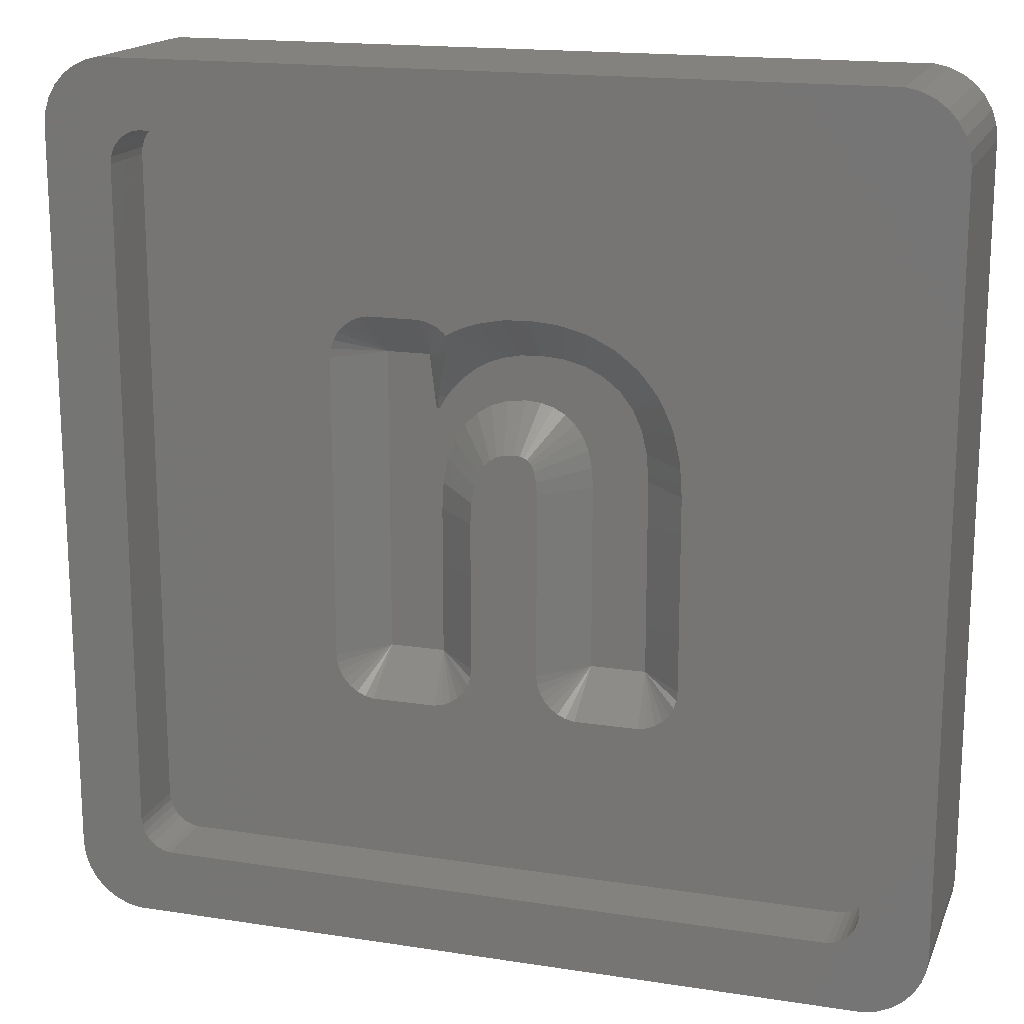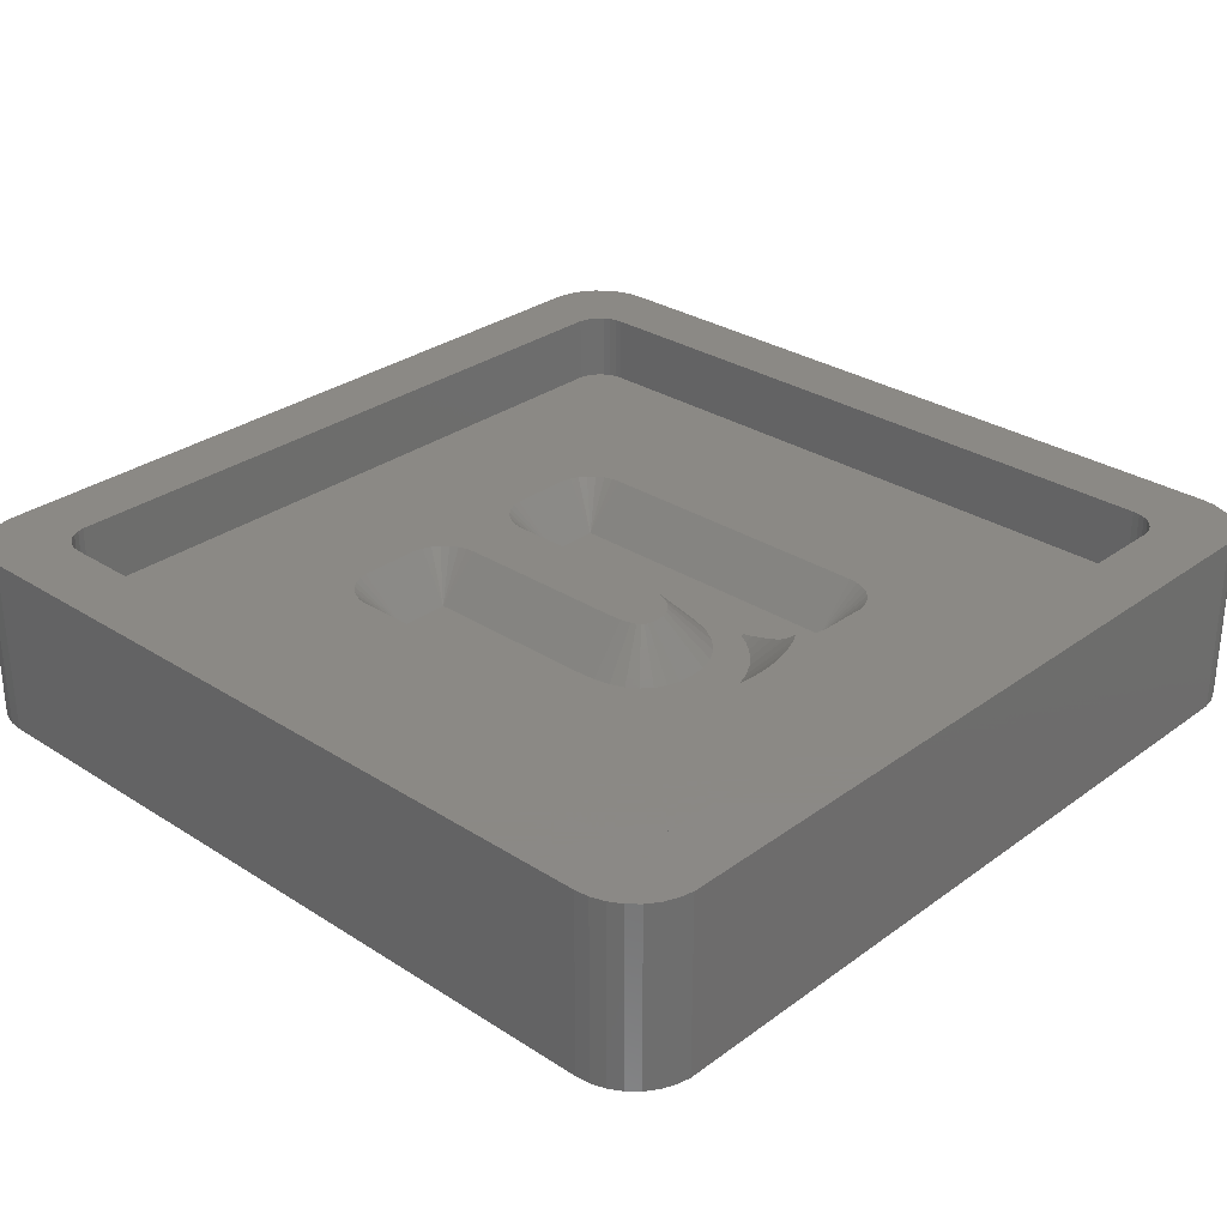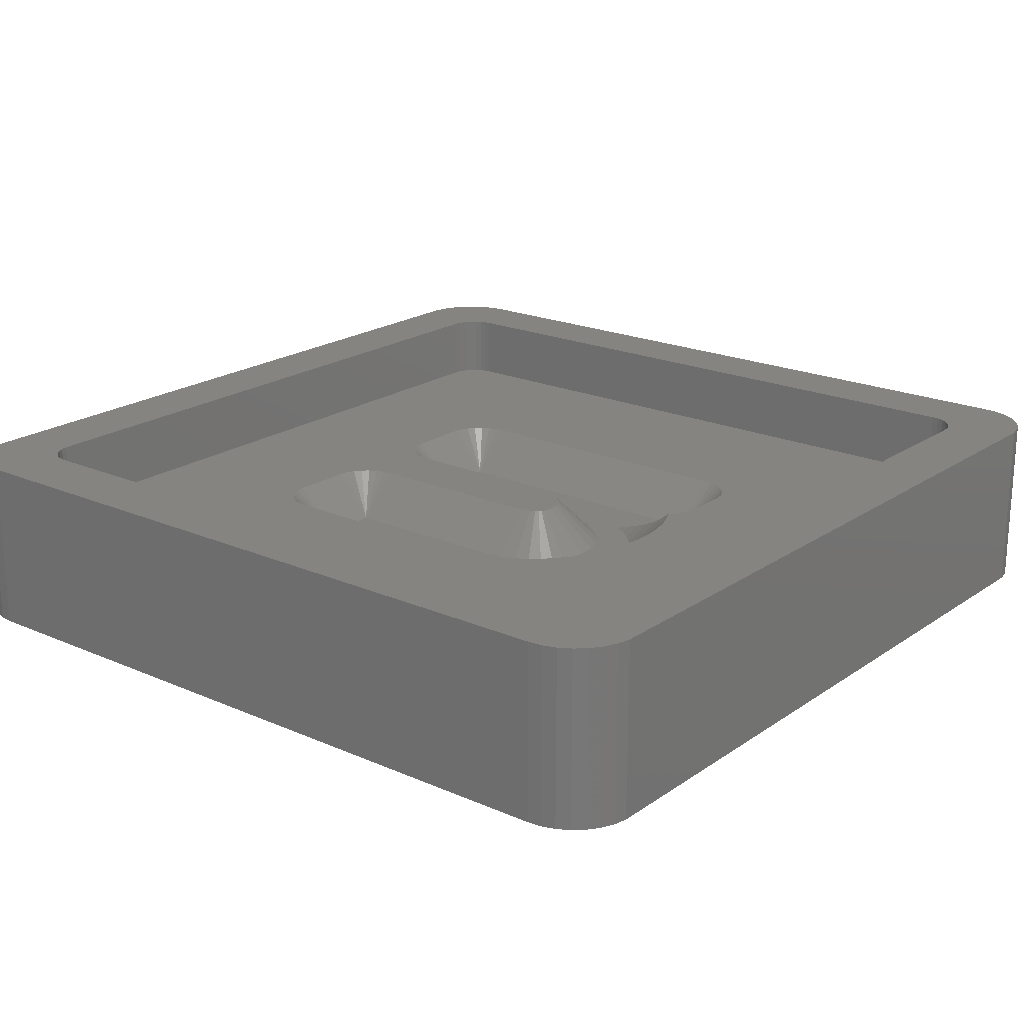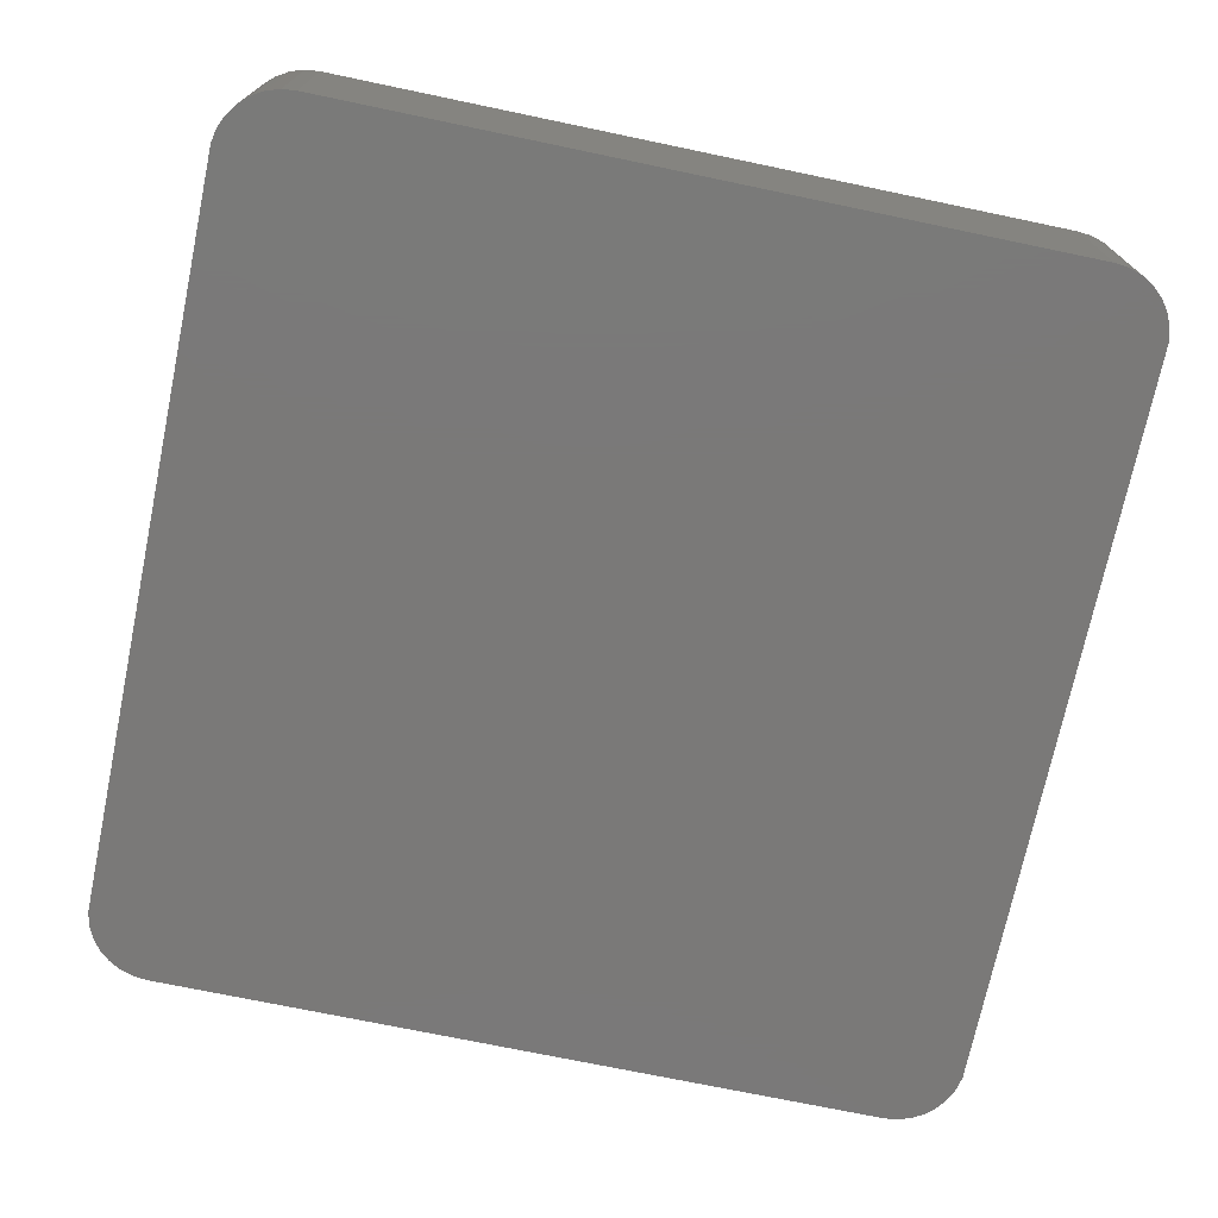
<metadata>
{"format":"stl","ext":"stl","renderer":"f3d","projection":"perspective","resolution":1024,"background":"white","views":[{"elev":16.9,"azim":17.4,"up":"+Y"},{"elev":29.8,"azim":133.2,"up":"+Z"},{"elev":20.3,"azim":128.8,"up":"+Z"},{"elev":-72.5,"azim":-101.8,"up":"+Z"}]}
</metadata>
<code>
# stl→obj: 288 verts, 572 faces
v -16.81 -19.48 0
v 16.81 -19.48 8.01
v -16.81 -19.48 8.01
v 16.81 -19.48 0
v 19.5 -16.5 8.01
v 19.5 16.5 0
v 19.5 16.5 8.01
v 19.5 -16.5 0
v -17.43 -19.35 0
v -17.43 -19.35 8.01
v 17.43 19.35 0
v 16.81 19.48 8.01
v 17.43 19.35 8.01
v 16.81 19.48 0
v 19.24 17.72 8.01
v 18.93 18.26 0
v 18.93 18.26 8.01
v 19.24 17.72 0
v 19.43 17.12 0
v 19.43 17.12 8.01
v -19.24 17.72 0
v -18.93 18.26 8.01
v -18.93 18.26 0
v -19.24 17.72 8.01
v 19.24 -17.72 8.01
v 19.43 -17.12 0
v 19.43 -17.12 8.01
v 19.24 -17.72 0
v 18 -19.1 0
v 18.51 -18.73 8.01
v 18 -19.1 8.01
v 18.51 -18.73 0
v -18 -19.1 0
v -18 -19.1 8.01
v -16.81 19.48 8.01
v -16.81 19.48 0
v 18.51 18.73 0
v 18 19.1 8.01
v 18.51 18.73 8.01
v 18 19.1 0
v -19.5 -16.5 0
v -19.5 16.5 8.01
v -19.5 16.5 0
v -19.5 -16.5 8.01
v 18.93 -18.26 8.01
v 18.93 -18.26 0
v -18.51 18.73 8.01
v -18.51 18.73 0
v -18.51 -18.73 0
v -18.93 -18.26 8.01
v -18.93 -18.26 0
v -18.51 -18.73 8.01
v 17.43 -19.35 0
v -17.43 19.35 0
v -18 19.1 0
v -19.24 -17.72 0
v -19.43 -17.12 0
v -19.43 17.12 0
v -19.43 17.12 8.01
v 16.21 15.88 8.01
v 16.5 15 8.01
v 16.5 -15 8.01
v 16.47 -15.31 8.01
v 16 16.11 8.01
v 16.37 -15.61 8.01
v 16.21 -15.88 8.01
v 15.75 16.3 8.01
v 16.47 15.31 8.01
v 16.37 15.61 8.01
v 15.46 16.43 8.01
v 15.16 16.49 8.01
v -15.16 16.49 8.01
v -16 16.11 8.01
v -16.21 15.88 8.01
v -18 19.1 8.01
v -17.43 19.35 8.01
v -15.75 16.3 8.01
v -15.46 16.43 8.01
v 16 -16.11 8.01
v 17.43 -19.35 8.01
v 15.75 -16.3 8.01
v 15.46 -16.43 8.01
v 15.16 -16.49 8.01
v -15.16 -16.49 8.01
v -15.46 -16.43 8.01
v -15.75 -16.3 8.01
v -16 -16.11 8.01
v -16.21 -15.88 8.01
v -16.37 -15.61 8.01
v -16.47 -15.31 8.01
v -16.5 -15 8.01
v -16.5 15 8.01
v -19.43 -17.12 8.01
v -16.37 15.61 8.01
v -16.47 15.31 8.01
v -19.24 -17.72 8.01
v 16.5 15 4.95
v 16.47 15.31 4.95
v 15.16 -16.49 4.95
v -15.16 -16.49 4.95
v 15.16 16.49 4.95
v 15.46 16.43 4.95
v 16.5 -15 4.95
v -15.16 16.49 4.95
v 16.21 15.88 4.95
v 16 16.11 4.95
v 16 -16.11 4.95
v 15.75 -16.3 4.95
v -16.5 -15 4.95
v -16.47 -15.31 4.95
v -15.46 -16.43 4.95
v -16.5 15 4.95
v -16 16.11 4.95
v -15.75 16.3 4.95
v 15.75 16.3 4.95
v 16.37 15.61 4.95
v 16.37 -15.61 4.95
v 16.47 -15.31 4.95
v -15.75 -16.3 4.95
v -16.47 15.31 4.95
v -15.46 16.43 4.95
v 15.46 -16.43 4.95
v -16.21 -15.88 4.95
v -16 -16.11 4.95
v -16.37 15.61 4.95
v -16.21 15.88 4.95
v 16.21 -15.88 4.95
v -16.37 -15.61 4.95
v -0.6776 6.62 3
v -0.8814 8.56 4.95
v -1.28 8.475 4.95
v 5.1 7.526 4.95
v 4.77 7.765 4.95
v 3.795 6.077 3
v 2.6 8.591 4.95
v 2.956 6.489 3
v 3.558 8.343 4.95
v 1.997 6.736 3
v -2.953 5.155 3
v -3.356 5.602 3.601
v -3.395 5.476 3.546
v 3.931 8.177 4.95
v 5.833 1.597 3
v 3.31 1.994 3
v 3.361 1.123 3
v 4.514 5.5 3
v 3.156 2.745 3
v 2.097 4.283 3
v 2.9 3.376 3
v 2.542 3.888 3
v 1.581 4.565 3
v 0.9936 4.734 3
v 0.9192 6.819 3
v 0.3352 4.79 3
v 0.08247 6.769 3
v -0.4968 4.708 3
v -1.361 6.373 3
v -1.244 4.461 3
v -1.968 6.026 3
v -2.499 5.611 3
v -1.785 4.123 3
v -1.905 4.049 3
v -3.231 4.79 3
v -3.294 4.708 3
v -2.482 3.471 3
v -3.332 4.659 3
v -3.634 4.123 3
v -3.444 4.461 3
v -2.95 2.731 3
v -3.773 4.123 3
v -3.284 1.829 3
v -3.484 0.7653 3
v -6.023 6.54 3
v -3.551 -0.4595 3
v -4.079 6.54 3
v -6.023 -7.127 3
v -3.551 -7.127 3
v 5.806 1.994 3
v 5.755 2.745 3
v 5.751 2.809 3
v 5.618 3.376 3
v 5.492 3.888 3
v 5.503 3.864 3
v 5.311 4.283 3
v 5.181 4.565 3
v 5.068 4.79 3
v 5.103 4.734 3
v 5.091 4.761 3
v 5.833 -7.127 3
v 3.361 -7.127 3
v -3.523 5.002 3.36
v 6.092 6.646 4.95
v 5.819 6.949 4.95
v -2.723 7.526 4.676
v -2.336 8.062 4.95
v -2.668 7.872 4.95
v -2.758 7.395 4.58
v 0.7153 8.758 4.95
v -0.1214 8.708 4.95
v -3.118 6.299 3.926
v -2.82 7.101 4.378
v -2.851 7.007 4.319
v 1.123 8.758 4.95
v 2.201 8.675 4.95
v -2.917 6.787 4.187
v 6.645 5.937 4.95
v -1.964 8.228 4.95
v -0.4142 2.681 4.95
v -0.08914 2.789 4.95
v -3.626 4.542 3.199
v -3.581 4.77 3.273
v -3.568 4.831 3.293
v -3.551 4.895 3.318
v -1.295 3.275 3.98
v -0.9556 2.244 4.95
v -0.6909 2.509 4.95
v -7.973 -7.127 4.95
v -7.973 6.54 4.95
v -3.689 4.218 3.095
v -1.195 1.865 4.95
v -1.394 1.327 4.95
v -7.93 6.946 4.95
v -3.875 8.48 4.95
v -6.227 8.48 4.95
v -7.328 7.99 4.95
v -7.6 7.687 4.95
v -3.476 8.395 4.95
v -6.625 8.395 4.95
v -7.804 7.334 4.95
v -2.774 7.99 4.95
v -3.104 8.229 4.95
v -6.998 8.229 4.95
v -1.548 0.5129 4.95
v -1.601 -0.4595 4.95
v -1.643 -7.532 4.95
v -1.601 -7.127 4.95
v -7.93 -7.532 4.95
v -2.246 -8.576 4.95
v -1.973 -8.273 4.95
v -1.769 -7.92 4.95
v -7.328 -8.576 4.95
v -7.6 -8.273 4.95
v -6.998 -8.815 4.95
v -7.804 -7.92 4.95
v -6.227 -9.066 4.95
v -3.347 -9.066 4.95
v -6.625 -8.981 4.95
v -2.576 -8.815 4.95
v -2.948 -8.981 4.95
v 0.3499 2.832 4.95
v 0.6407 2.808 4.95
v 6.873 5.554 4.95
v 6.885 5.527 4.95
v 6.669 5.907 4.95
v 0.8321 2.752 4.95
v 6.963 5.358 4.95
v 0.9663 2.679 4.95
v 7.092 5.076 4.95
v 1.077 2.58 4.95
v 7.274 4.681 4.95
v 1.179 2.435 4.95
v 7.411 4.269 4.95
v 7.525 3.782 4.95
v 7.285 4.657 4.95
v 1.281 2.184 4.95
v 7.701 2.809 4.95
v 7.705 2.745 4.95
v 7.658 3.214 4.95
v 1.376 1.718 4.95
v 7.756 1.994 4.95
v 1.411 1.123 4.95
v 7.783 1.597 4.95
v 7.783 -7.127 4.95
v 1.411 -7.127 4.95
v 6.808 -8.815 4.95
v 7.138 -8.576 4.95
v 1.454 -7.532 4.95
v 2.056 -8.576 4.95
v 1.784 -8.273 4.95
v 2.386 -8.815 4.95
v 7.411 -8.273 4.95
v 7.615 -7.92 4.95
v 7.741 -7.532 4.95
v 1.58 -7.92 4.95
v 3.157 -9.066 4.95
v 6.037 -9.066 4.95
v 2.759 -8.981 4.95
v 6.436 -8.981 4.95
f 1 2 3
f 2 1 4
f 5 6 7
f 6 5 8
f 9 3 10
f 3 9 1
f 11 12 13
f 12 11 14
f 15 16 17
f 16 15 18
f 7 19 20
f 19 7 6
f 21 22 23
f 22 21 24
f 25 26 27
f 26 25 28
f 27 8 5
f 8 27 26
f 29 30 31
f 30 29 32
f 33 10 34
f 10 33 9
f 14 35 12
f 35 14 36
f 20 18 15
f 18 20 19
f 37 38 39
f 38 37 40
f 40 13 38
f 13 40 11
f 17 37 39
f 37 17 16
f 41 42 43
f 42 41 44
f 45 28 25
f 28 45 46
f 30 46 45
f 46 30 32
f 23 47 48
f 47 23 22
f 49 50 51
f 50 49 52
f 4 8 26
f 41 8 4
f 4 26 28
f 8 41 6
f 4 28 46
f 6 14 19
f 4 46 32
f 19 14 18
f 4 32 29
f 18 14 16
f 4 29 53
f 16 14 37
f 37 14 40
f 40 14 11
f 41 4 1
f 43 6 41
f 41 1 9
f 6 43 14
f 41 9 33
f 14 43 36
f 41 33 49
f 36 43 54
f 41 49 51
f 54 43 55
f 41 51 56
f 55 43 48
f 41 56 57
f 48 43 23
f 23 43 21
f 21 43 58
f 43 59 58
f 59 43 42
f 60 7 20
f 7 61 5
f 60 20 15
f 62 5 61
f 60 15 17
f 63 5 62
f 64 17 39
f 65 5 63
f 64 39 38
f 66 5 65
f 64 38 13
f 5 66 27
f 67 13 12
f 27 66 25
f 25 66 45
f 7 68 61
f 7 69 68
f 7 60 69
f 17 64 60
f 13 67 64
f 12 70 67
f 12 71 70
f 12 72 71
f 73 22 74
f 22 73 47
f 47 73 75
f 75 73 76
f 77 76 73
f 76 77 35
f 78 35 77
f 72 35 78
f 35 72 12
f 79 45 66
f 45 79 30
f 30 79 31
f 31 79 80
f 81 80 79
f 80 81 2
f 82 2 81
f 83 2 82
f 84 2 83
f 84 3 2
f 85 3 84
f 86 3 85
f 10 86 87
f 50 87 88
f 44 88 89
f 44 89 90
f 44 90 91
f 92 42 91
f 24 74 22
f 44 91 42
f 59 74 24
f 88 44 93
f 42 74 59
f 86 10 3
f 74 42 94
f 87 34 10
f 94 42 95
f 87 52 34
f 95 42 92
f 87 50 52
f 88 96 50
f 88 93 96
f 53 31 80
f 31 53 29
f 4 80 2
f 80 4 53
f 54 75 76
f 75 54 55
f 36 76 35
f 76 36 54
f 55 47 75
f 47 55 48
f 49 34 52
f 34 49 33
f 57 44 41
f 44 57 93
f 58 24 21
f 24 58 59
f 56 93 57
f 93 56 96
f 51 96 56
f 96 51 50
f 97 68 98
f 68 97 61
f 99 84 83
f 84 99 100
f 101 70 71
f 70 101 102
f 103 61 97
f 61 103 62
f 104 71 72
f 71 104 101
f 105 64 106
f 64 105 60
f 107 81 79
f 81 107 108
f 90 109 91
f 109 90 110
f 100 85 84
f 85 100 111
f 91 112 92
f 112 91 109
f 113 77 73
f 77 113 114
f 102 67 70
f 67 102 115
f 115 64 67
f 64 115 106
f 116 60 105
f 60 116 69
f 98 69 116
f 69 98 68
f 117 63 118
f 63 117 65
f 111 86 85
f 86 111 119
f 92 120 95
f 120 92 112
f 121 72 78
f 72 121 104
f 114 78 77
f 78 114 121
f 118 62 103
f 62 118 63
f 108 82 81
f 82 108 122
f 122 83 82
f 83 122 99
f 87 123 88
f 123 87 124
f 95 125 94
f 125 95 120
f 94 126 74
f 126 94 125
f 74 113 73
f 113 74 126
f 127 65 117
f 65 127 66
f 107 66 127
f 66 107 79
f 89 110 90
f 110 89 128
f 88 128 89
f 128 88 123
f 119 87 86
f 87 119 124
f 129 130 131
f 132 133 134
f 135 136 137
f 136 135 138
f 139 140 141
f 142 137 136
f 143 144 145
f 146 147 144
f 148 134 136
f 146 149 147
f 146 150 149
f 134 148 150
f 151 136 138
f 136 151 148
f 138 152 151
f 153 152 138
f 153 154 152
f 155 154 153
f 129 154 155
f 154 129 156
f 157 156 129
f 156 157 158
f 159 158 157
f 160 158 159
f 158 160 161
f 139 161 160
f 161 139 162
f 163 162 139
f 164 162 163
f 162 164 165
f 166 165 164
f 167 165 168
f 165 166 168
f 165 167 169
f 170 169 167
f 169 170 171
f 171 170 172
f 173 172 170
f 172 173 174
f 173 170 175
f 174 173 176
f 174 176 177
f 144 143 178
f 144 178 179
f 144 179 180
f 144 180 181
f 182 181 183
f 144 181 182
f 144 182 184
f 144 184 185
f 186 185 187
f 186 187 188
f 144 185 186
f 144 186 146
f 150 146 134
f 143 145 189
f 189 145 190
f 191 139 141
f 139 191 163
f 192 193 146
f 194 157 195
f 194 195 196
f 157 194 197
f 157 197 159
f 198 155 153
f 155 198 199
f 132 146 193
f 146 132 134
f 140 160 200
f 160 140 139
f 201 159 197
f 159 201 202
f 203 138 204
f 138 203 153
f 205 159 202
f 200 159 205
f 159 200 160
f 192 186 206
f 186 192 146
f 142 134 133
f 134 142 136
f 130 155 199
f 155 130 129
f 153 203 198
f 135 204 138
f 157 207 195
f 207 129 131
f 129 207 157
f 156 208 209
f 208 156 158
f 210 166 211
f 166 210 168
f 166 212 211
f 212 164 213
f 164 212 166
f 214 215 216
f 165 214 162
f 214 165 215
f 217 173 218
f 173 217 176
f 167 219 170
f 214 161 162
f 219 168 210
f 168 219 167
f 214 208 158
f 208 214 216
f 214 158 161
f 165 220 215
f 220 165 169
f 169 221 220
f 221 169 171
f 175 191 141
f 191 175 213
f 170 210 211
f 210 170 219
f 175 211 212
f 213 175 212
f 211 175 170
f 140 175 141
f 200 175 140
f 175 200 205
f 202 175 205
f 175 202 201
f 173 222 218
f 173 223 224
f 223 173 175
f 173 225 226
f 227 223 175
f 173 224 228
f 173 229 222
f 230 231 175
f 231 227 175
f 173 228 232
f 173 226 229
f 197 175 201
f 175 197 194
f 230 194 196
f 194 230 175
f 173 232 225
f 172 221 171
f 221 172 233
f 174 233 172
f 233 174 234
f 235 236 177
f 237 176 217
f 238 239 177
f 240 235 177
f 241 176 242
f 243 176 241
f 244 176 237
f 177 234 174
f 234 177 236
f 177 245 246
f 245 177 176
f 242 176 244
f 247 176 243
f 245 176 247
f 248 238 177
f 239 240 177
f 246 249 177
f 249 248 177
f 154 209 250
f 209 154 156
f 213 163 191
f 163 213 164
f 152 250 251
f 250 152 154
f 252 187 253
f 187 252 188
f 206 188 254
f 188 206 186
f 252 254 188
f 152 255 151
f 255 152 251
f 253 185 256
f 185 253 187
f 151 257 148
f 257 151 255
f 256 184 258
f 184 256 185
f 148 259 150
f 259 148 257
f 258 182 260
f 182 258 184
f 150 261 149
f 261 150 259
f 262 181 263
f 181 262 183
f 260 183 264
f 183 260 182
f 262 264 183
f 261 147 149
f 147 261 265
f 179 266 180
f 266 179 267
f 266 268 180
f 263 180 268
f 180 263 181
f 265 144 147
f 144 265 269
f 178 267 179
f 267 178 270
f 145 269 271
f 269 145 144
f 189 272 143
f 272 189 273
f 143 270 178
f 270 143 272
f 274 145 271
f 145 274 190
f 275 276 189
f 277 190 274
f 278 190 279
f 280 190 278
f 281 282 189
f 282 283 189
f 283 273 189
f 284 190 277
f 189 285 286
f 285 189 190
f 279 190 284
f 287 190 280
f 285 190 287
f 276 281 189
f 286 288 189
f 288 275 189
f 220 271 269
f 101 97 98
f 97 272 103
f 101 98 116
f 273 103 272
f 101 116 105
f 283 103 273
f 101 105 106
f 282 103 283
f 101 106 115
f 281 103 282
f 101 115 102
f 99 103 281
f 97 101 192
f 103 99 118
f 117 99 127
f 97 270 272
f 97 267 270
f 97 266 267
f 97 268 266
f 97 263 268
f 97 262 263
f 97 264 262
f 97 260 264
f 97 258 260
f 97 256 258
f 97 253 256
f 97 252 253
f 97 254 252
f 97 206 254
f 97 192 206
f 101 193 192
f 101 132 193
f 101 133 132
f 101 142 133
f 101 137 142
f 101 135 137
f 101 204 135
f 101 203 204
f 101 198 203
f 104 198 101
f 198 104 199
f 223 199 104
f 199 223 130
f 130 223 131
f 195 230 196
f 231 207 227
f 195 231 230
f 207 231 195
f 131 227 207
f 227 131 223
f 223 104 224
f 222 112 218
f 229 112 222
f 226 112 229
f 225 112 226
f 112 225 104
f 232 104 225
f 228 104 232
f 224 104 228
f 127 99 107
f 107 99 108
f 108 99 122
f 118 99 117
f 276 99 281
f 275 99 276
f 288 99 275
f 286 99 288
f 285 99 286
f 246 285 287
f 249 287 280
f 250 269 265
f 251 265 261
f 255 261 259
f 255 259 257
f 261 255 251
f 265 251 250
f 269 250 209
f 271 234 274
f 269 209 208
f 269 208 216
f 269 216 215
f 269 215 220
f 271 220 221
f 271 221 233
f 271 233 234
f 236 274 234
f 274 236 277
f 235 277 236
f 277 235 284
f 240 284 235
f 284 240 279
f 239 279 240
f 279 239 278
f 238 278 239
f 278 238 280
f 248 280 238
f 249 280 248
f 287 249 246
f 285 246 99
f 100 246 245
f 100 245 247
f 109 218 112
f 246 100 99
f 243 100 247
f 241 100 243
f 242 100 241
f 109 242 244
f 109 244 237
f 218 109 217
f 112 104 121
f 217 109 237
f 112 121 114
f 242 109 100
f 112 114 113
f 100 109 111
f 112 113 126
f 111 109 119
f 112 126 125
f 119 109 124
f 112 125 120
f 124 109 123
f 123 109 128
f 128 109 110

</code>
